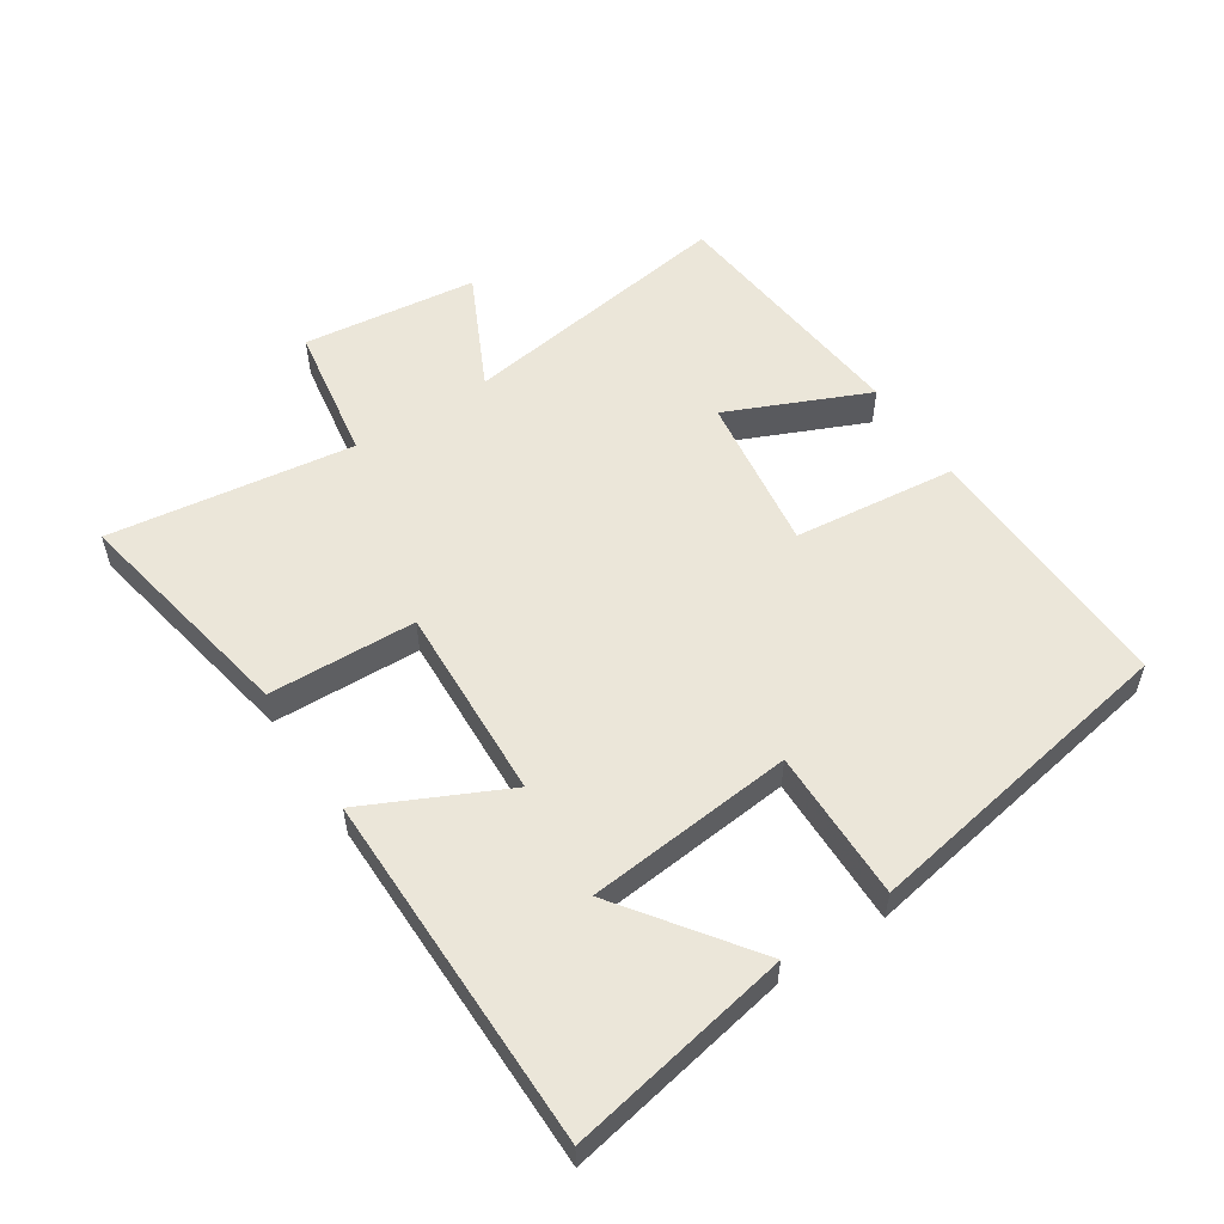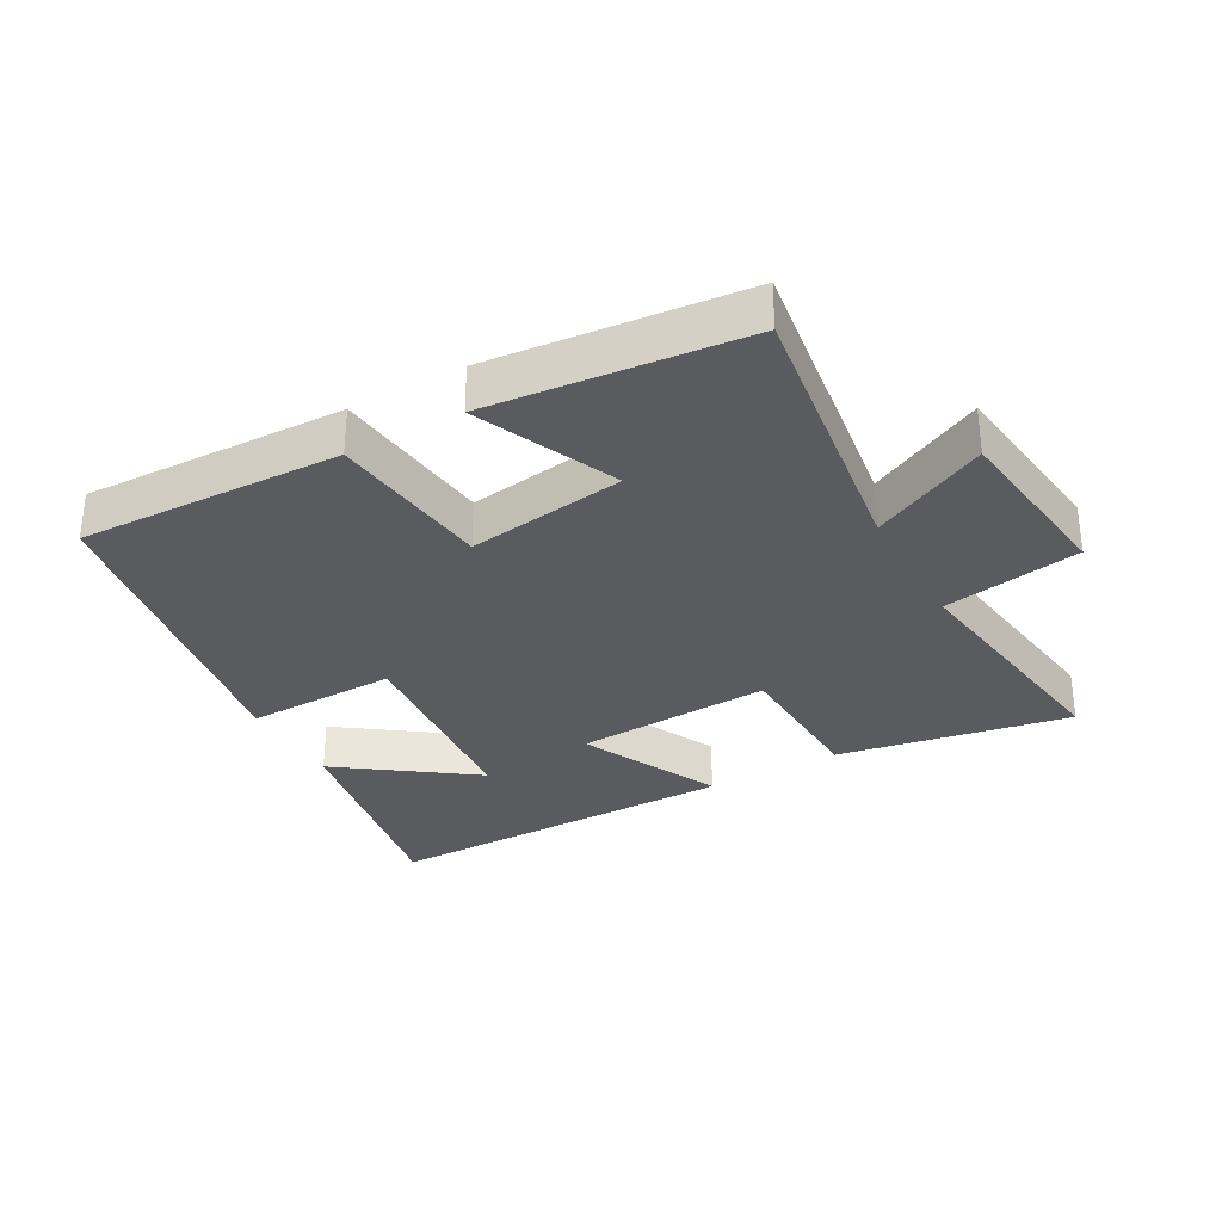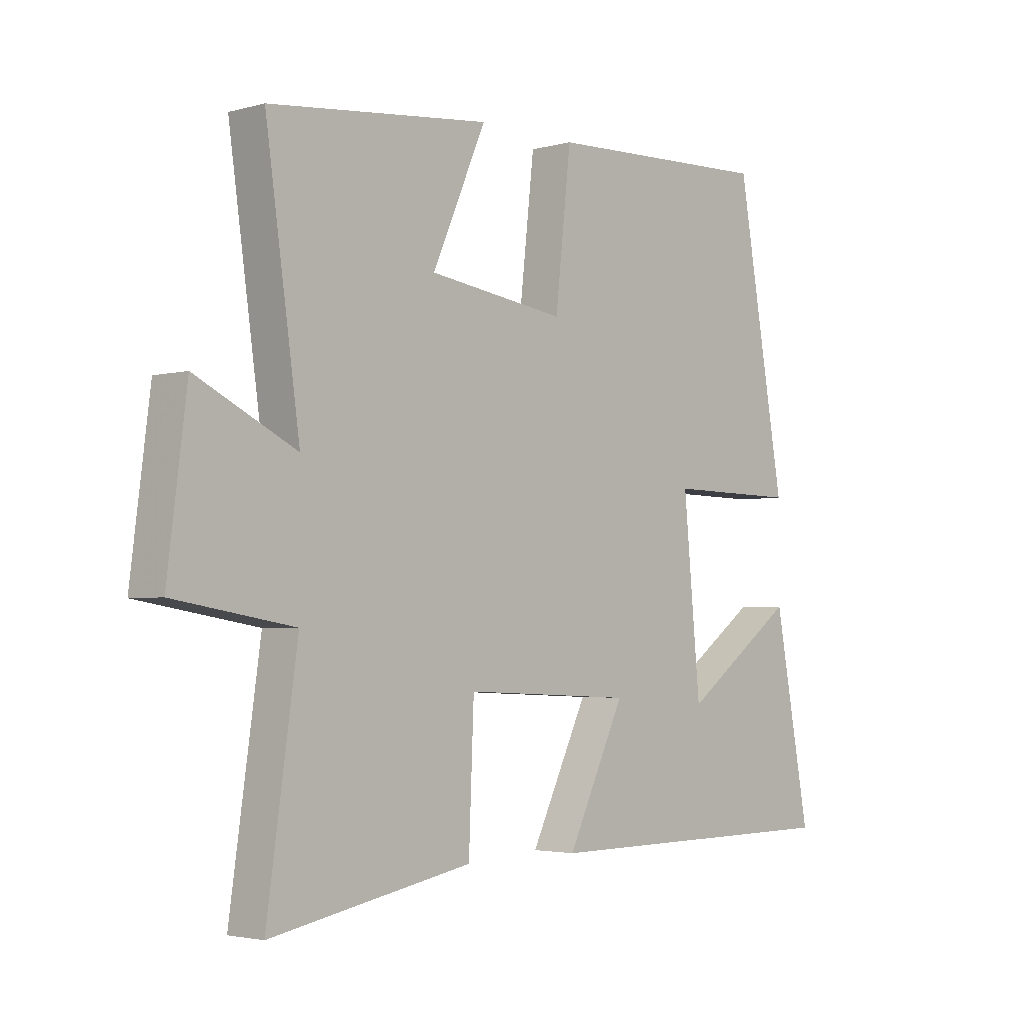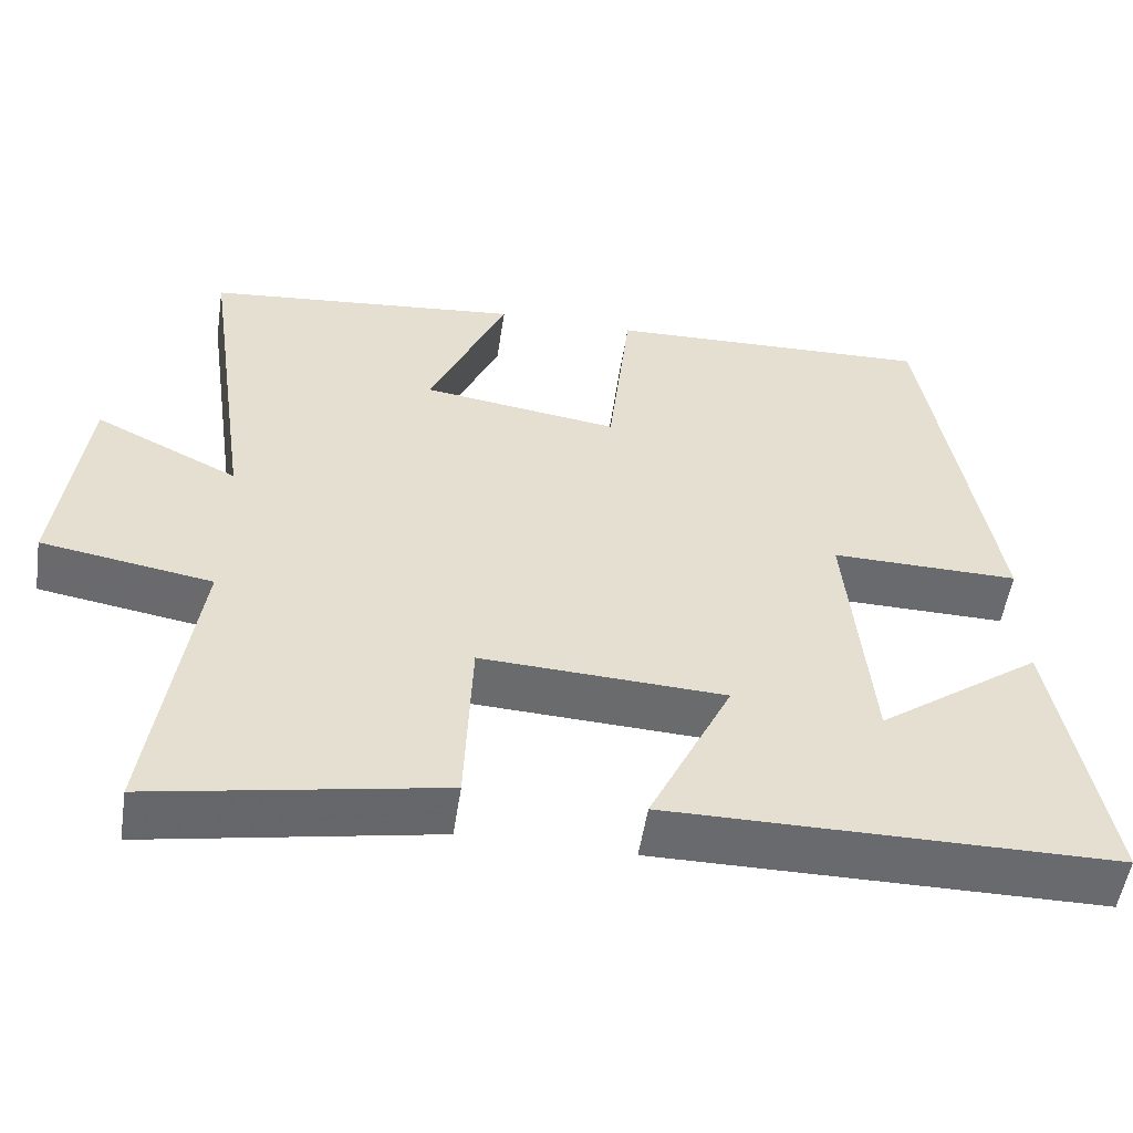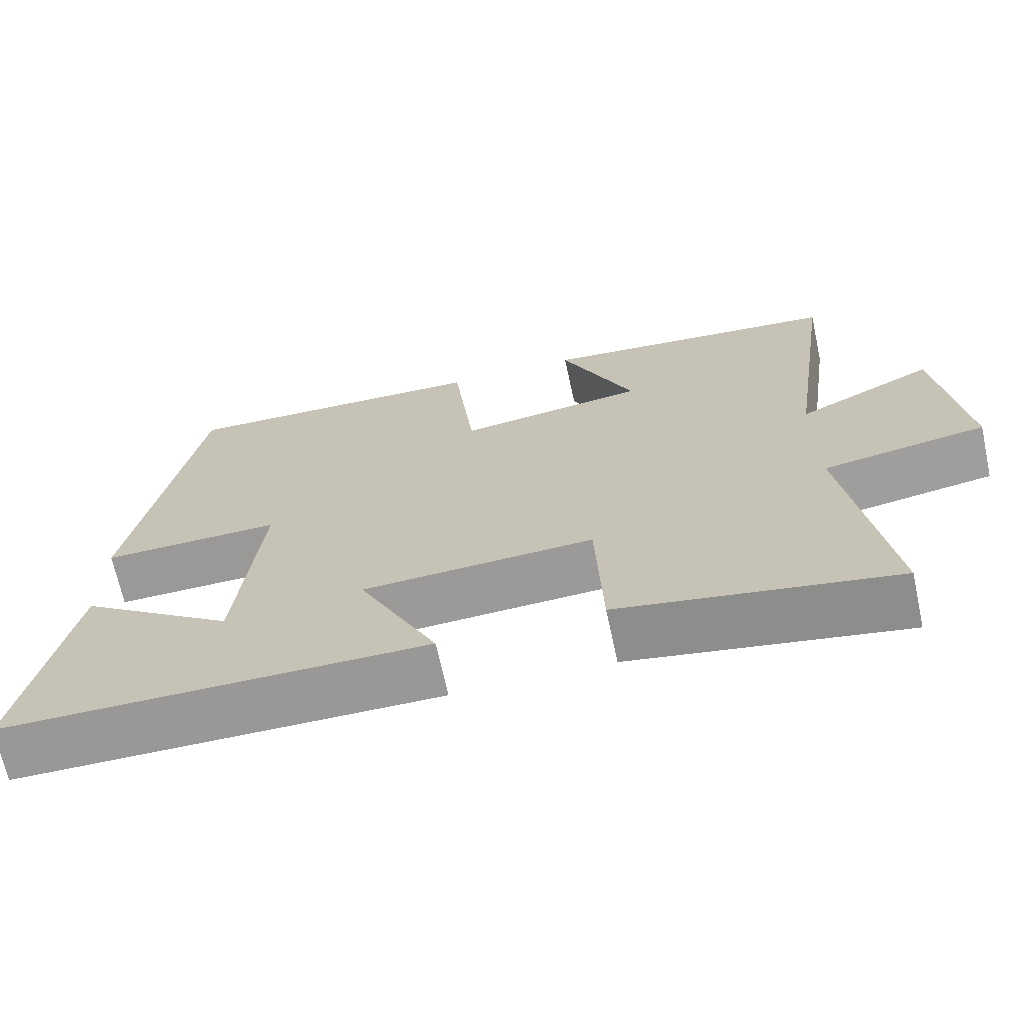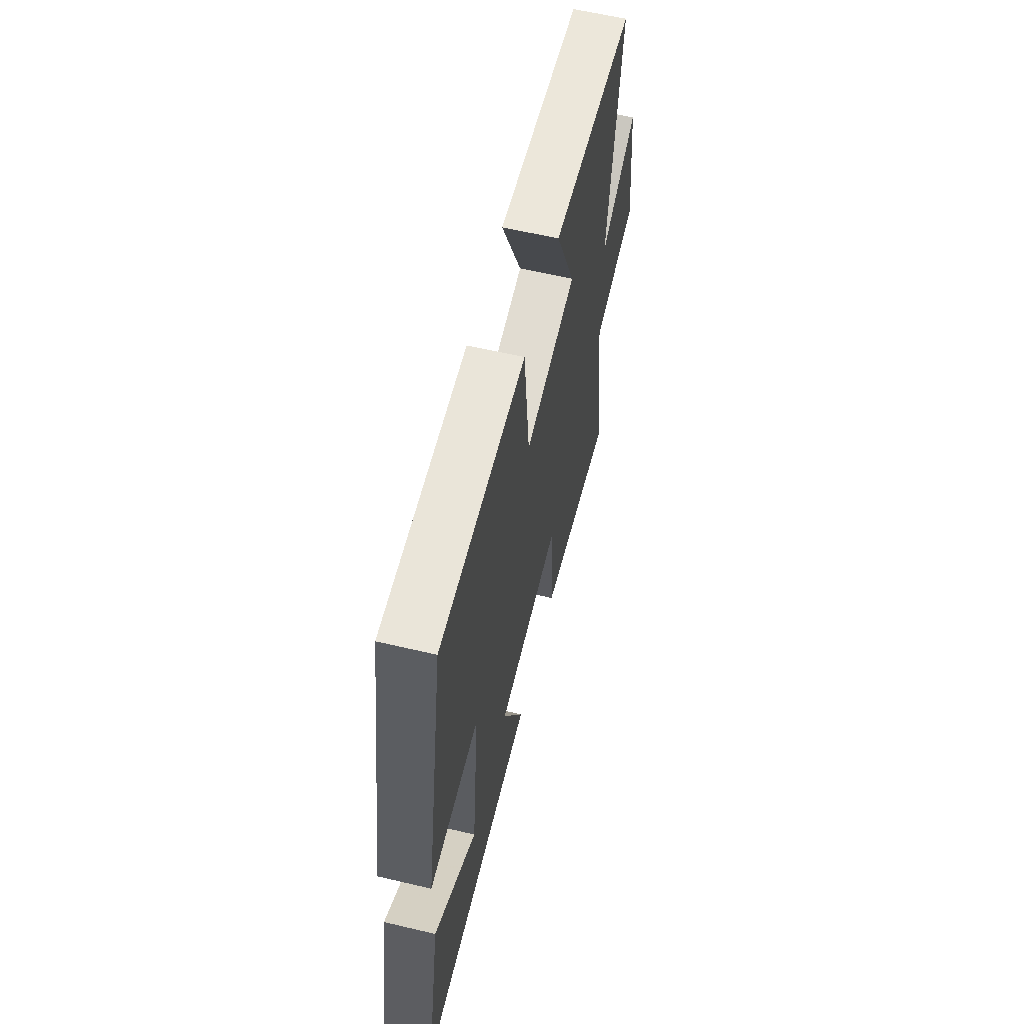
<metadata>
{"format":"obj","ext":"obj","renderer":"f3d","projection":"perspective","resolution":1024,"background":"white","views":[{"elev":55.5,"azim":-123.3,"up":"+Y"},{"elev":-32.1,"azim":29.3,"up":"+Y"},{"elev":-3.1,"azim":132.8,"up":"+Z"},{"elev":-53.1,"azim":171.3,"up":"+Z"},{"elev":-68.7,"azim":12.2,"up":"+Z"},{"elev":60.6,"azim":-76.4,"up":"+Z"}]}
</metadata>
<code>
v 0.554 0.07 -0.567
v 0.196 0.07 -0.5
v 0.187 0.07 -0.272
v -0.115 0.07 -0.286
v -0.012 0.07 -0.5
v -0.564 0.07 -0.497
v -0.5 0.07 -0.152
v -0.297 0.07 -0.299
v -0.267 0.07 0.021
v -0.5 0.07 0.018
v -0.414 0.07 0.515
v -0.008 0.07 0.5
v 0.02 0.07 0.249
v 0.264 0.07 0.283
v 0.168 0.07 0.5
v 0.561 0.07 0.459
v 0.5 0.07 0.03
v 0.678 0.07 0.117
v 0.712 0.07 -0.153
v 0.5 0.07 -0.188
v 0.554 0 -0.567
v 0.196 0 -0.5
v 0.187 0 -0.272
v -0.115 0 -0.286
v -0.012 0 -0.5
v -0.564 0 -0.497
v -0.5 0 -0.152
v -0.297 0 -0.299
v -0.267 0 0.021
v -0.5 0 0.018
v -0.414 0 0.515
v -0.008 0 0.5
v 0.02 0 0.249
v 0.264 0 0.283
v 0.168 0 0.5
v 0.561 0 0.459
v 0.5 0 0.03
v 0.678 0 0.117
v 0.712 0 -0.153
v 0.5 0 -0.188
f 17 18 19 20
f 14 15 16 17
f 13 14 17 20
f 10 11 12 13
f 9 10 13
f 8 9 13 20
f 6 7 8
f 4 5 6 8
f 4 8 20
f 3 4 20
f 1 2 3 20
f 40 39 38 37
f 37 36 35 34
f 40 37 34 33
f 33 32 31 30
f 33 30 29
f 40 33 29 28
f 28 27 26
f 28 26 25 24
f 40 28 24
f 40 24 23
f 40 23 22 21
f 1 21 22 2
f 2 22 23 3
f 3 23 24 4
f 4 24 25 5
f 5 25 26 6
f 6 26 27 7
f 7 27 28 8
f 8 28 29 9
f 9 29 30 10
f 10 30 31 11
f 11 31 32 12
f 12 32 33 13
f 13 33 34 14
f 14 34 35 15
f 15 35 36 16
f 16 36 37 17
f 17 37 38 18
f 18 38 39 19
f 19 39 40 20
f 20 40 21 1

</code>
